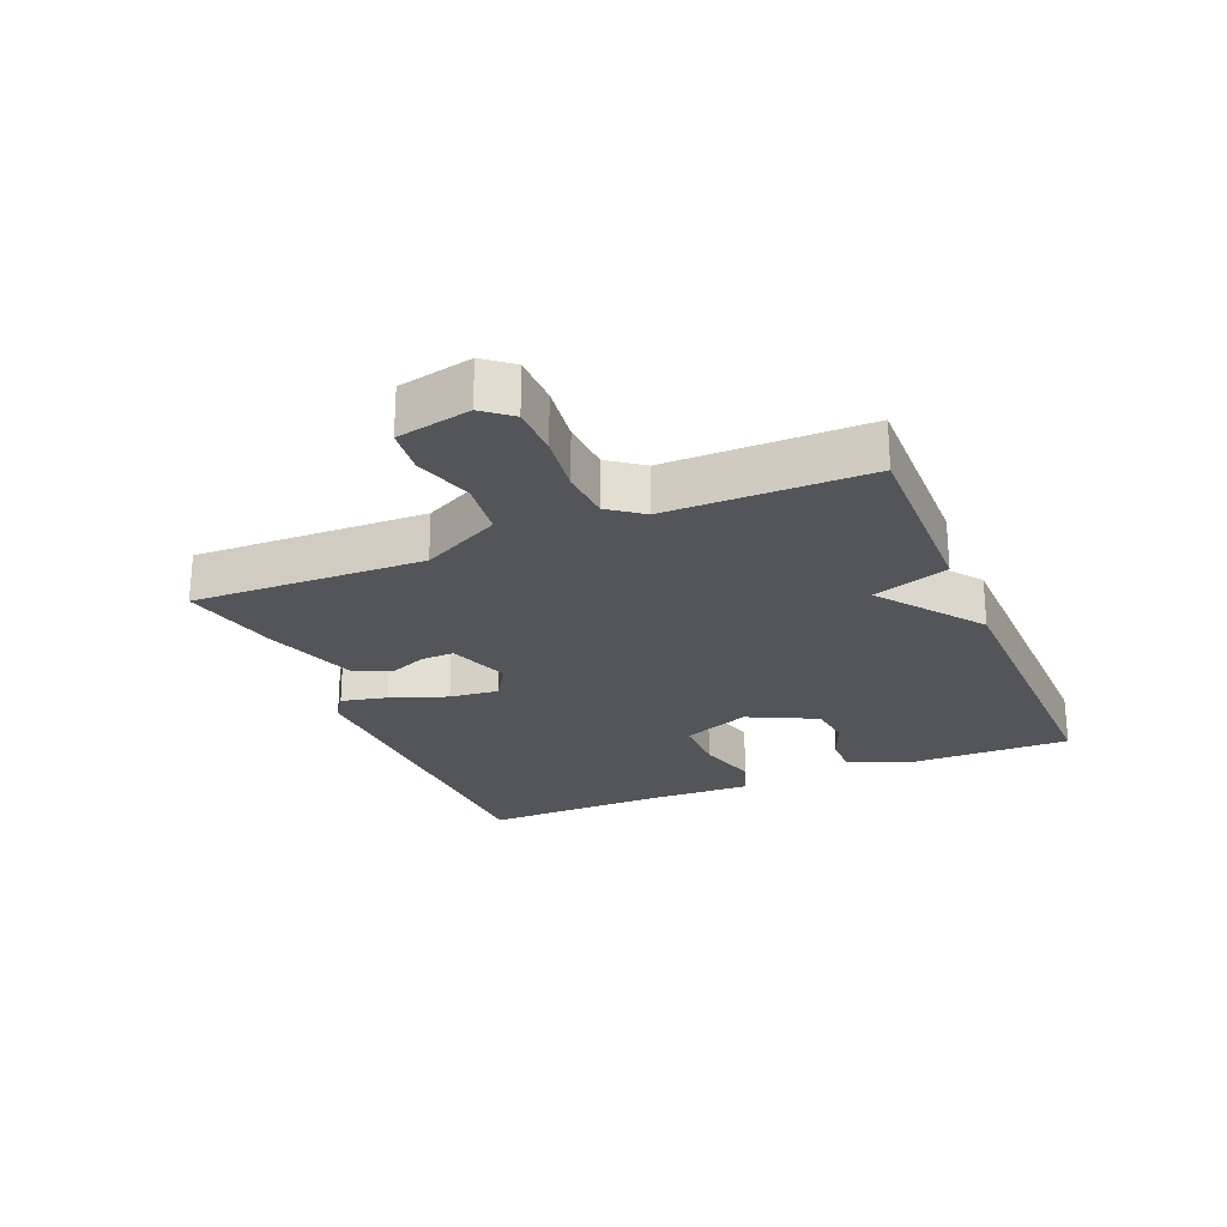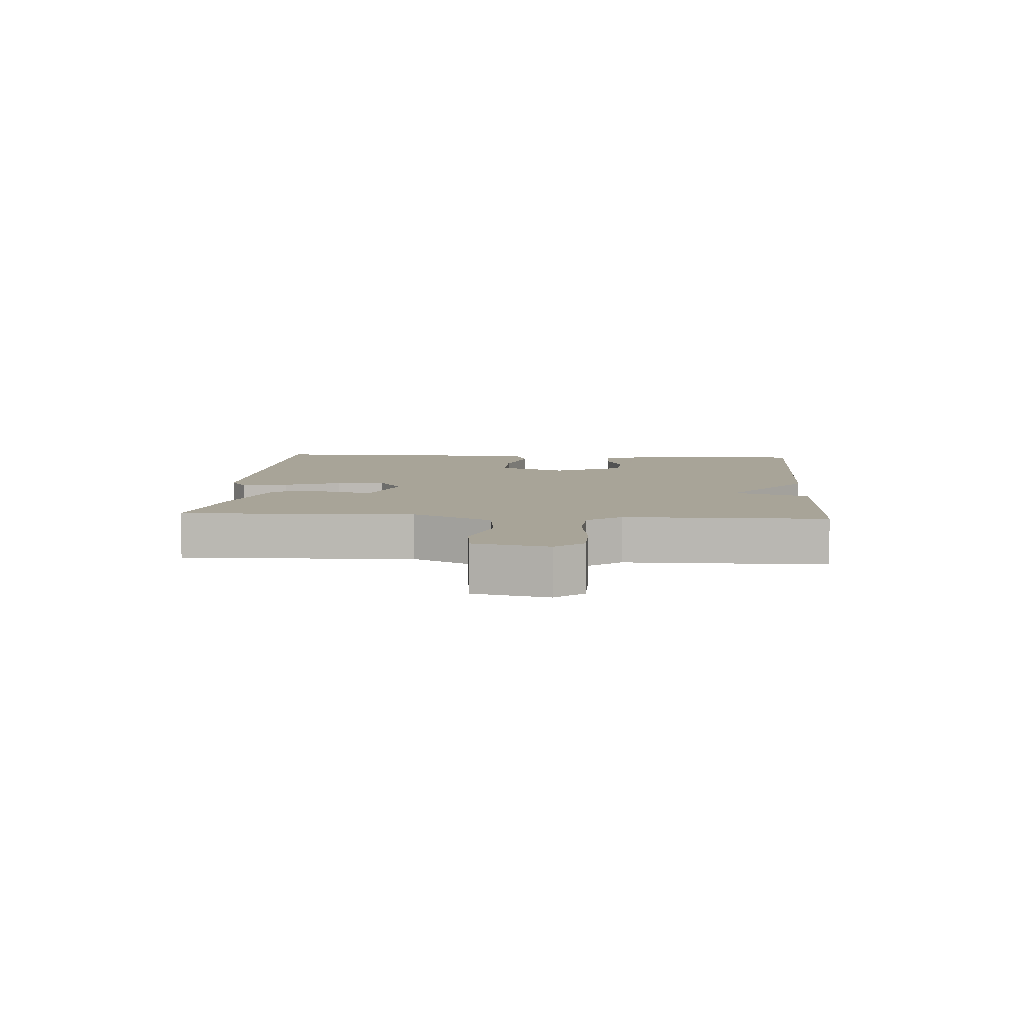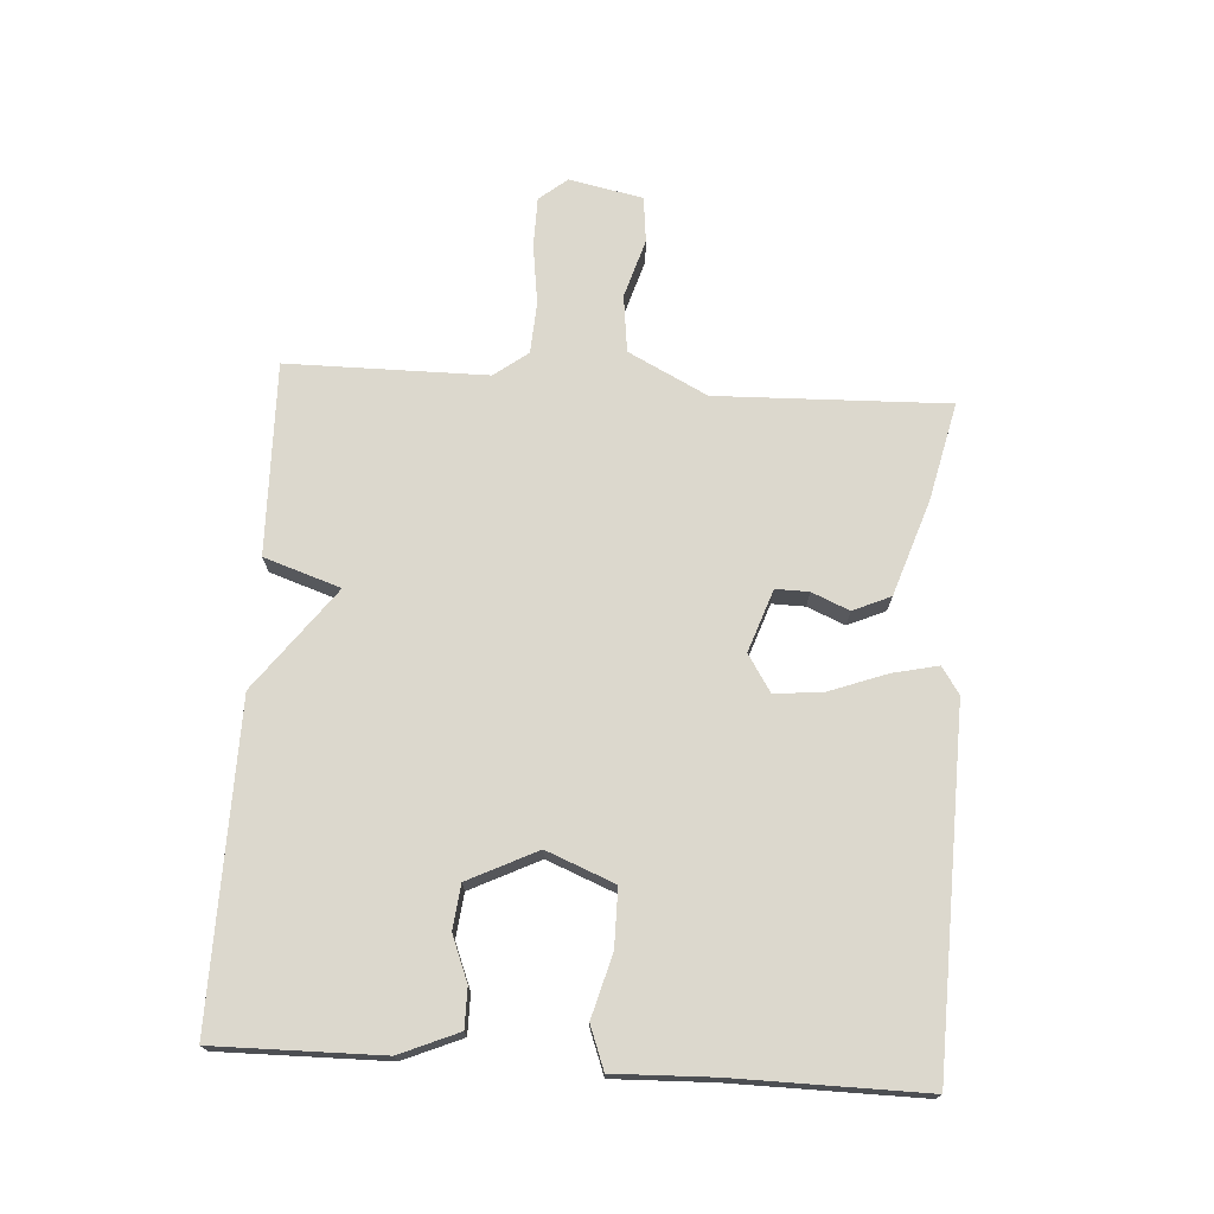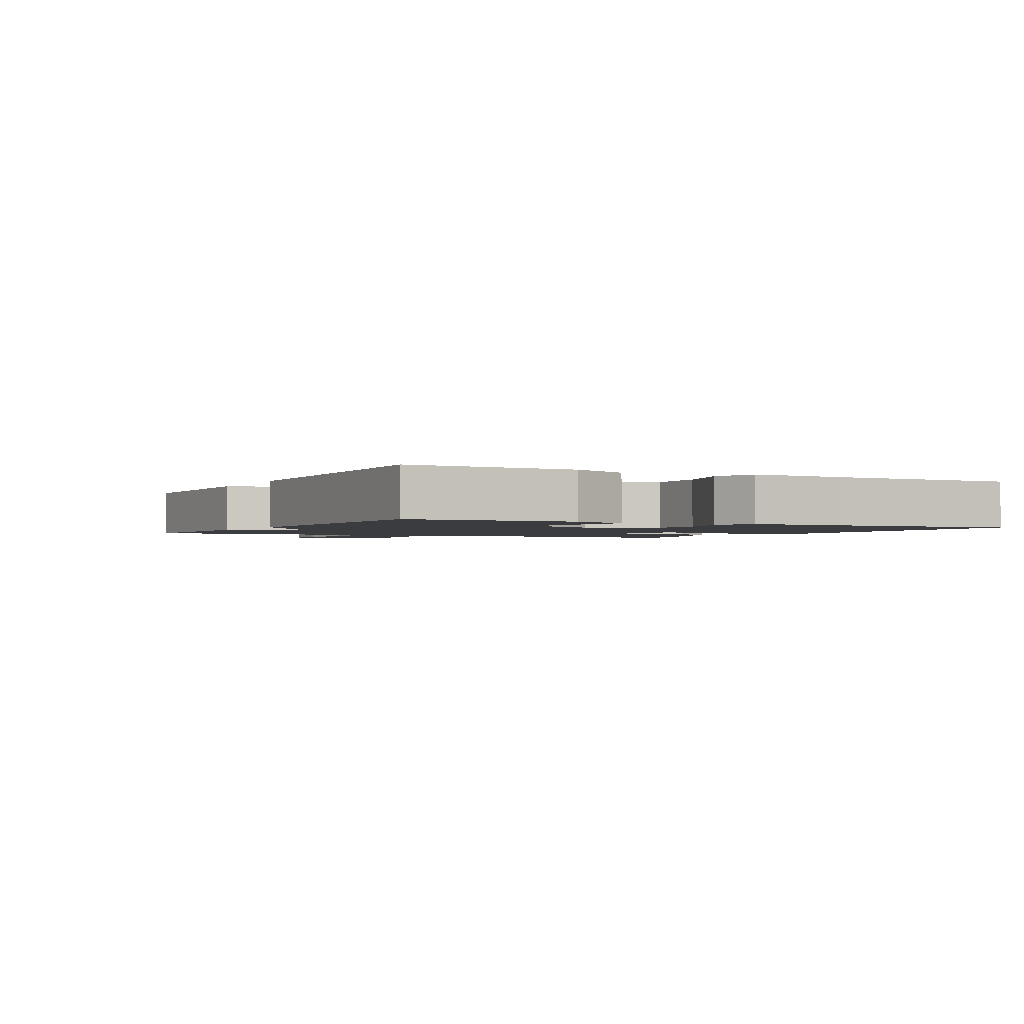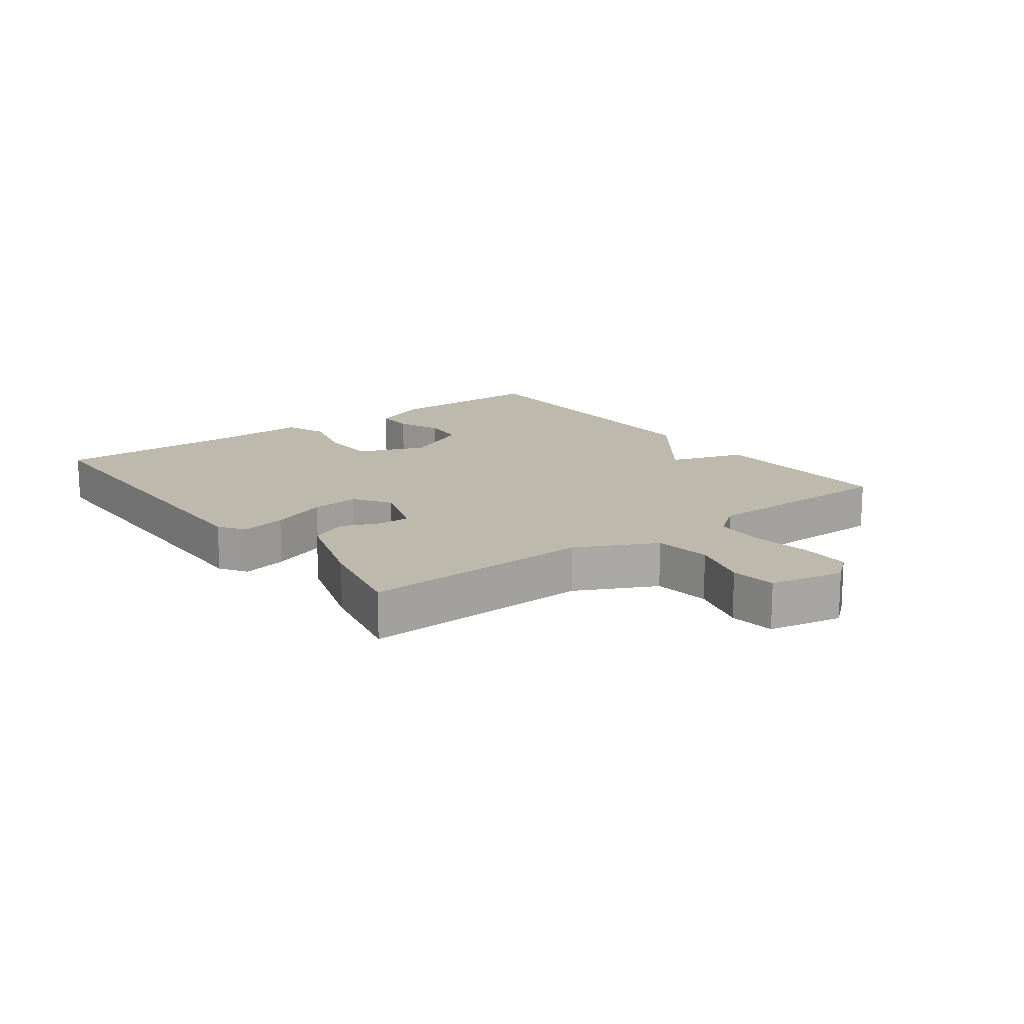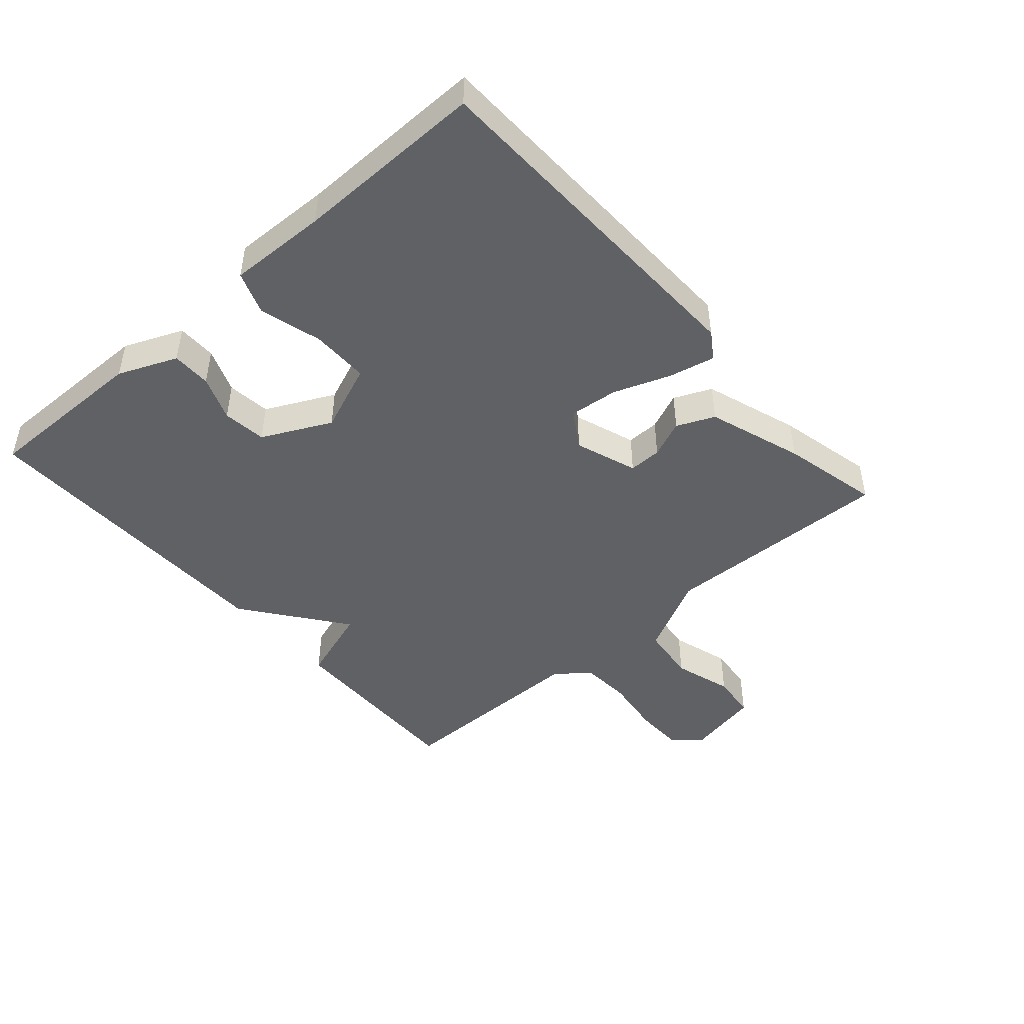
<metadata>
{"format":"obj","ext":"obj","renderer":"f3d","projection":"perspective","resolution":1024,"background":"white","views":[{"elev":-24.2,"azim":112.7,"up":"+Y"},{"elev":7.0,"azim":94.0,"up":"+Y"},{"elev":72.4,"azim":-86.3,"up":"+Y"},{"elev":-1.8,"azim":-117.5,"up":"+Y"},{"elev":15.2,"azim":52.9,"up":"+Y"},{"elev":-46.3,"azim":-48.7,"up":"+Y"}]}
</metadata>
<code>
v 0.5 0.07 0.5
v 0.489 0.07 0.136
v 0.552 0.07 0.012
v 0.642 0.07 0.001
v 0.735 0.07 0.029
v 0.807 0.07 0.021
v 0.831 0.07 -0.095
v 0.795 0.07 -0.139
v 0.716 0.07 -0.14
v 0.622 0.07 -0.127
v 0.541 0.07 -0.132
v 0.501 0.07 -0.185
v 0.5 0.07 -0.5
v 0.197 0.07 -0.493
v 0.157 0.07 -0.373
v -0.003 0.07 -0.493
v -0.5 0.07 -0.5
v -0.497 0.07 -0.238
v -0.458 0.07 -0.146
v -0.396 0.07 -0.146
v -0.325 0.07 -0.174
v -0.256 0.07 -0.166
v -0.203 0.07 -0.058
v -0.246 0.07 0.049
v -0.337 0.07 0.049
v -0.435 0.07 0.022
v -0.502 0.07 0.047
v -0.497 0.07 0.202
v -0.5 0.07 0.5
v 0.055 0.07 0.514
v 0.097 0.07 0.486
v 0.081 0.07 0.414
v 0.048 0.07 0.325
v 0.04 0.07 0.248
v 0.098 0.07 0.211
v 0.196 0.07 0.245
v 0.195 0.07 0.297
v 0.17 0.07 0.356
v 0.196 0.07 0.415
v 0.346 0.07 0.465
v 0.5 0 0.5
v 0.489 0 0.136
v 0.552 0 0.012
v 0.642 0 0.001
v 0.735 0 0.029
v 0.807 0 0.021
v 0.831 0 -0.095
v 0.795 0 -0.139
v 0.716 0 -0.14
v 0.622 0 -0.127
v 0.541 0 -0.132
v 0.501 0 -0.185
v 0.5 0 -0.5
v 0.197 0 -0.493
v 0.157 0 -0.373
v -0.003 0 -0.493
v -0.5 0 -0.5
v -0.497 0 -0.238
v -0.458 0 -0.146
v -0.396 0 -0.146
v -0.325 0 -0.174
v -0.256 0 -0.166
v -0.203 0 -0.058
v -0.246 0 0.049
v -0.337 0 0.049
v -0.435 0 0.022
v -0.502 0 0.047
v -0.497 0 0.202
v -0.5 0 0.5
v 0.055 0 0.514
v 0.097 0 0.486
v 0.081 0 0.414
v 0.048 0 0.325
v 0.04 0 0.248
v 0.098 0 0.211
v 0.196 0 0.245
v 0.195 0 0.297
v 0.17 0 0.356
v 0.196 0 0.415
v 0.346 0 0.465
f 40 1 2
f 39 40 2
f 38 39 2
f 37 38 2
f 36 37 2 3
f 35 36 3
f 31 32 33
f 30 31 33
f 29 30 33
f 28 29 33
f 28 33 34
f 27 28 34
f 26 27 34
f 25 26 34
f 24 25 34 35
f 19 20 21
f 18 19 21
f 17 18 21
f 16 17 21
f 15 16 21
f 15 21 22
f 12 13 14 15
f 15 22 23
f 12 15 23
f 11 12 23
f 8 9 10
f 7 8 10
f 6 7 10
f 5 6 10
f 4 5 10
f 11 23 24
f 10 11 24
f 4 10 24
f 3 4 24
f 3 24 35
f 42 41 80
f 42 80 79
f 42 79 78
f 42 78 77
f 43 42 77 76
f 43 76 75
f 73 72 71
f 73 71 70
f 73 70 69
f 73 69 68
f 74 73 68
f 74 68 67
f 74 67 66
f 74 66 65
f 75 74 65 64
f 61 60 59
f 61 59 58
f 61 58 57
f 61 57 56
f 61 56 55
f 62 61 55
f 55 54 53 52
f 63 62 55
f 63 55 52
f 63 52 51
f 50 49 48
f 50 48 47
f 50 47 46
f 50 46 45
f 50 45 44
f 64 63 51
f 64 51 50
f 64 50 44
f 64 44 43
f 75 64 43
f 1 41 42 2
f 2 42 43 3
f 3 43 44 4
f 4 44 45 5
f 5 45 46 6
f 6 46 47 7
f 7 47 48 8
f 8 48 49 9
f 9 49 50 10
f 10 50 51 11
f 11 51 52 12
f 12 52 53 13
f 13 53 54 14
f 14 54 55 15
f 15 55 56 16
f 16 56 57 17
f 17 57 58 18
f 18 58 59 19
f 19 59 60 20
f 20 60 61 21
f 21 61 62 22
f 22 62 63 23
f 23 63 64 24
f 24 64 65 25
f 25 65 66 26
f 26 66 67 27
f 27 67 68 28
f 28 68 69 29
f 29 69 70 30
f 30 70 71 31
f 31 71 72 32
f 32 72 73 33
f 33 73 74 34
f 34 74 75 35
f 35 75 76 36
f 36 76 77 37
f 37 77 78 38
f 38 78 79 39
f 39 79 80 40
f 40 80 41 1

</code>
